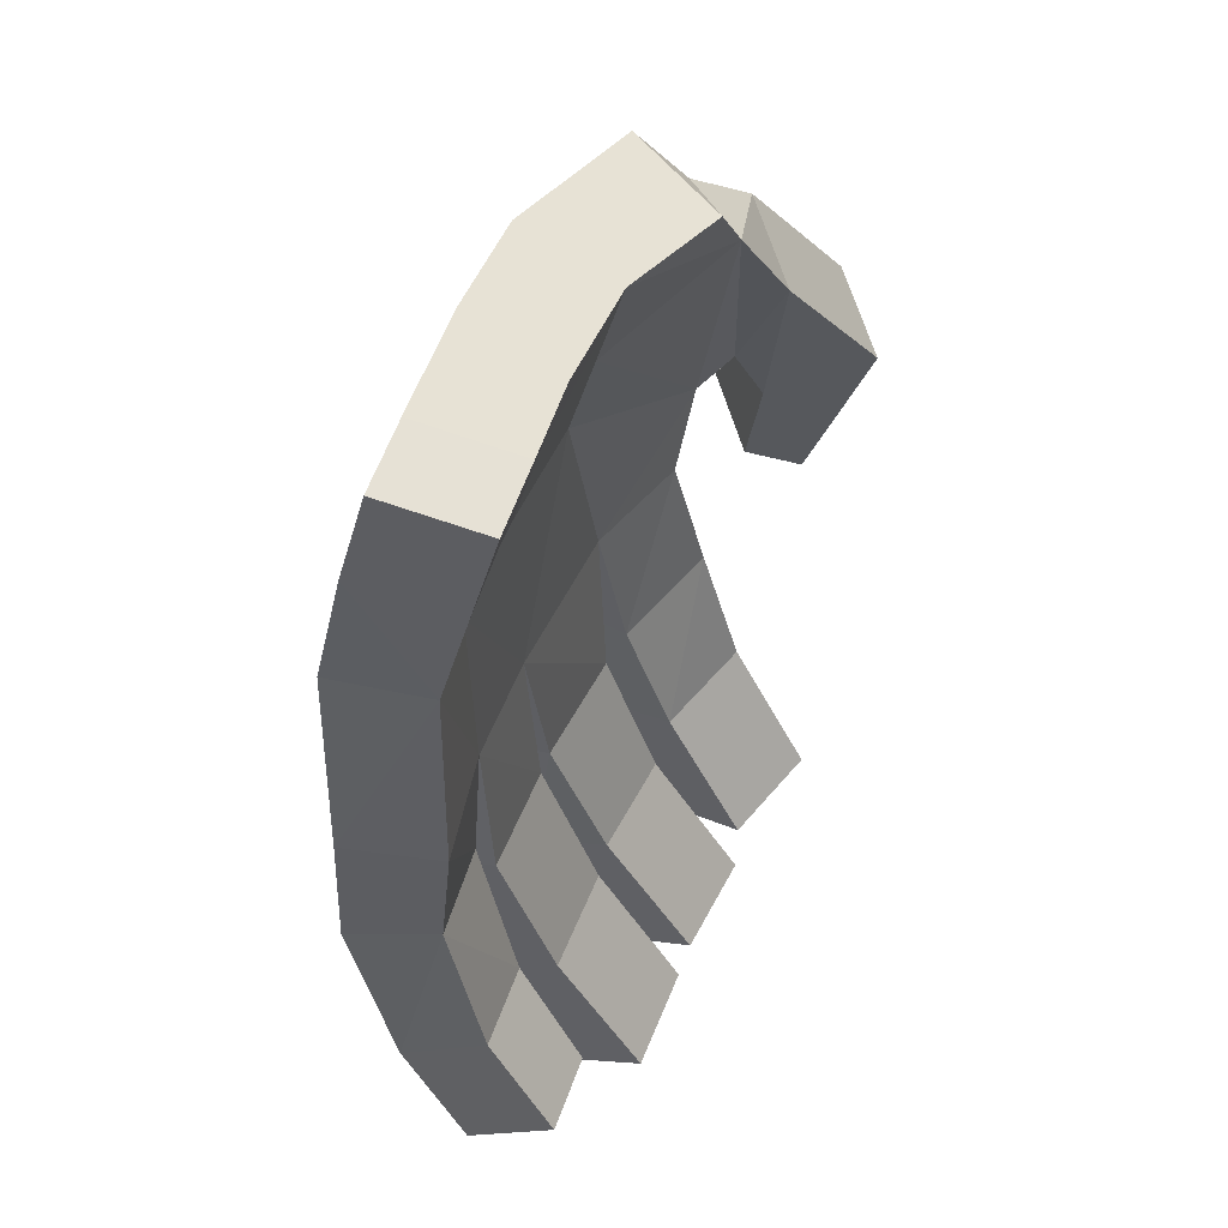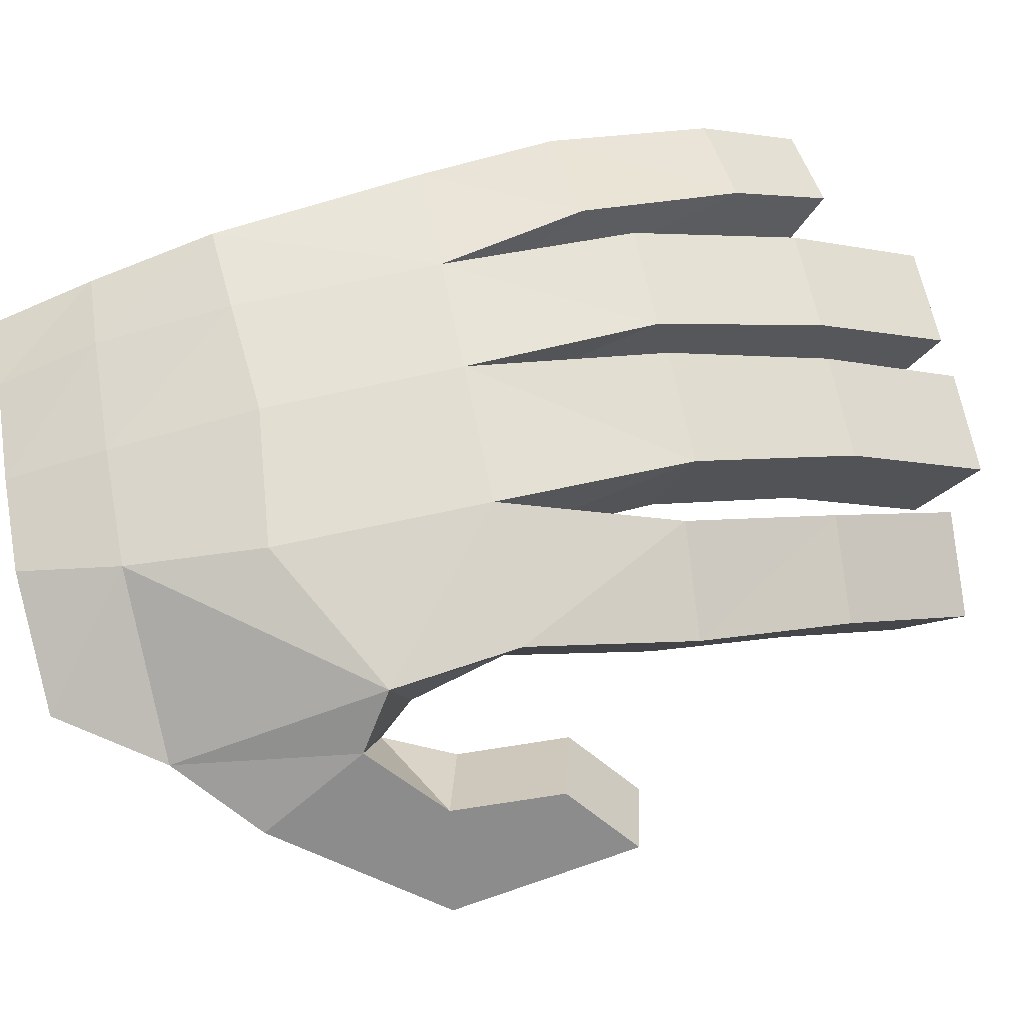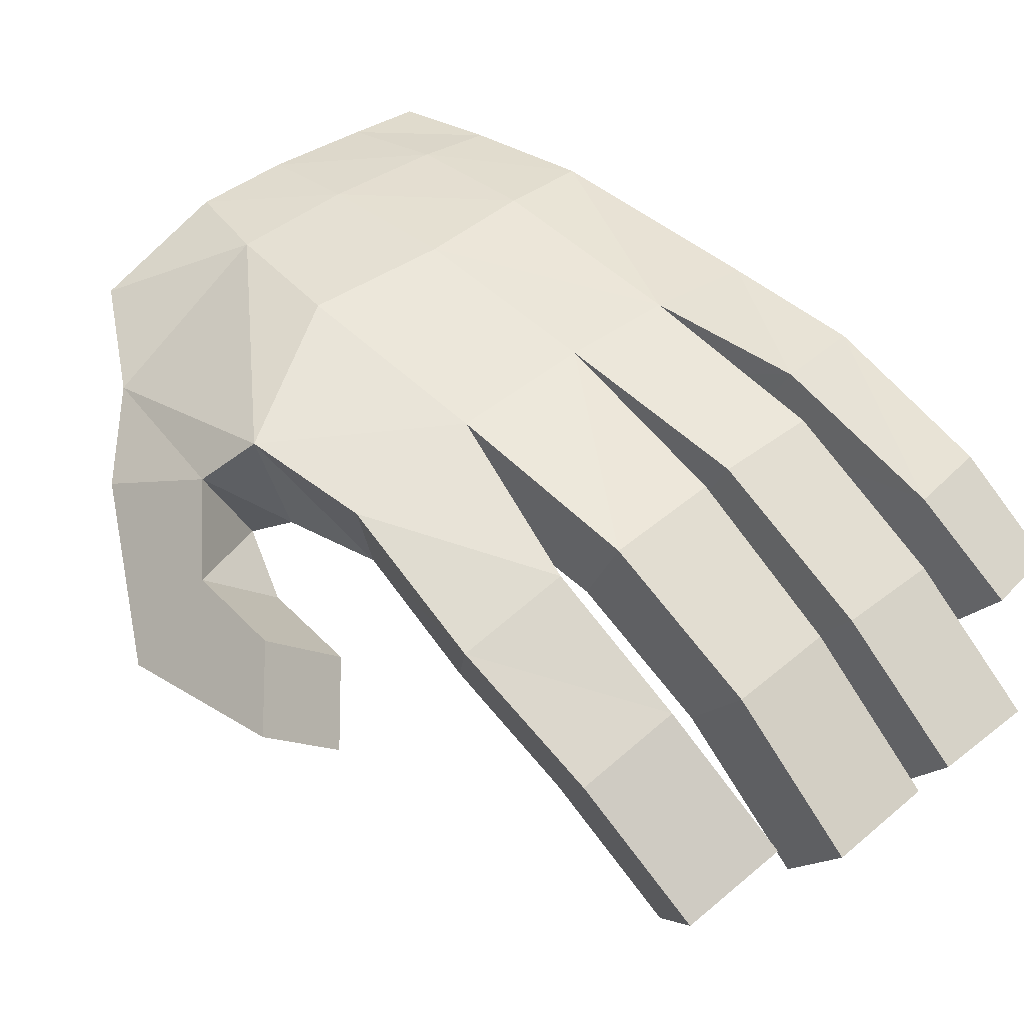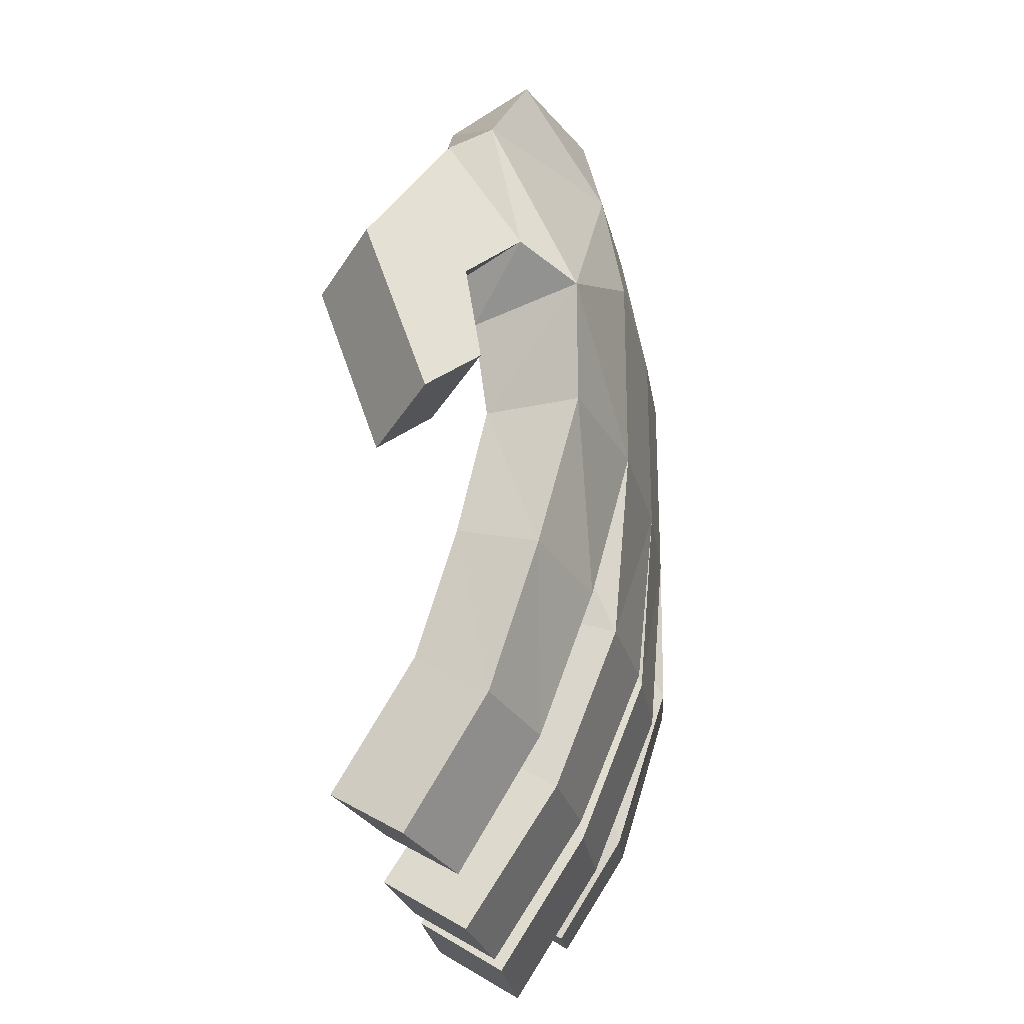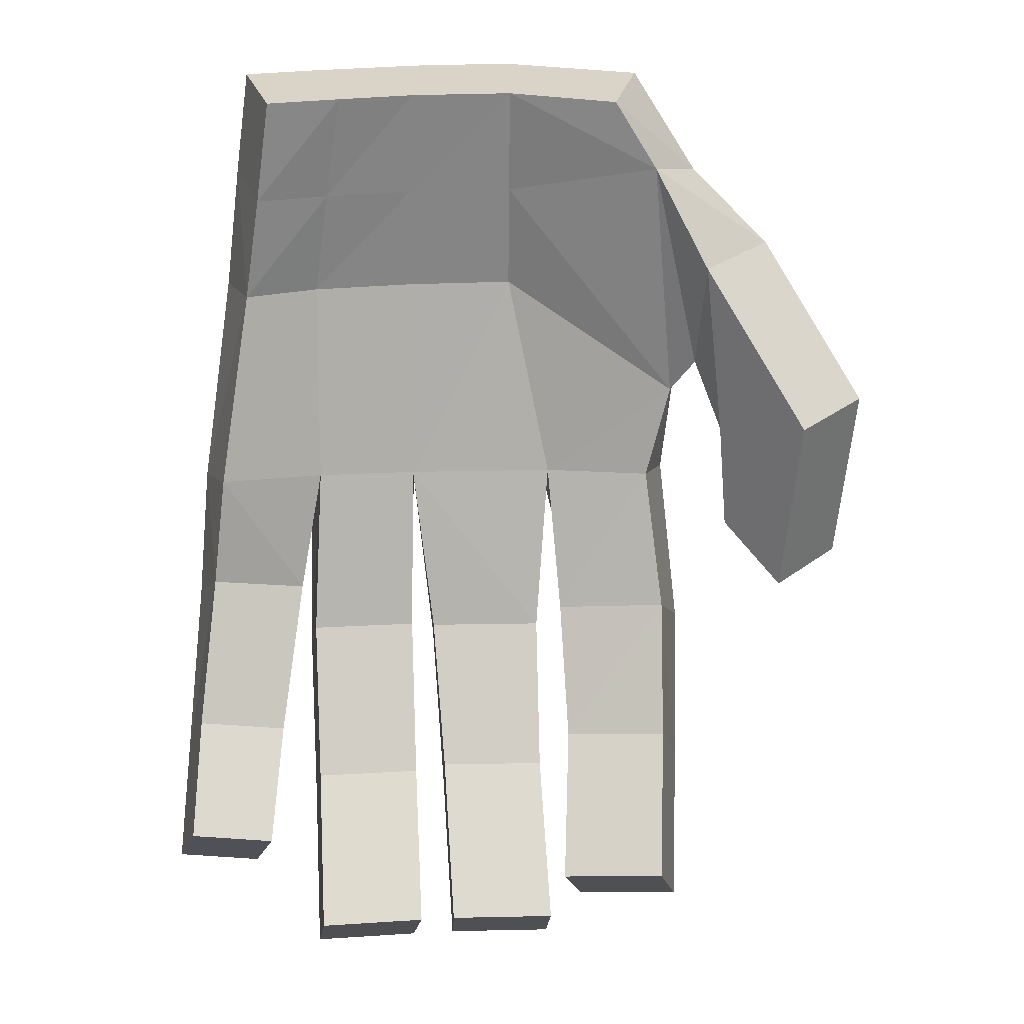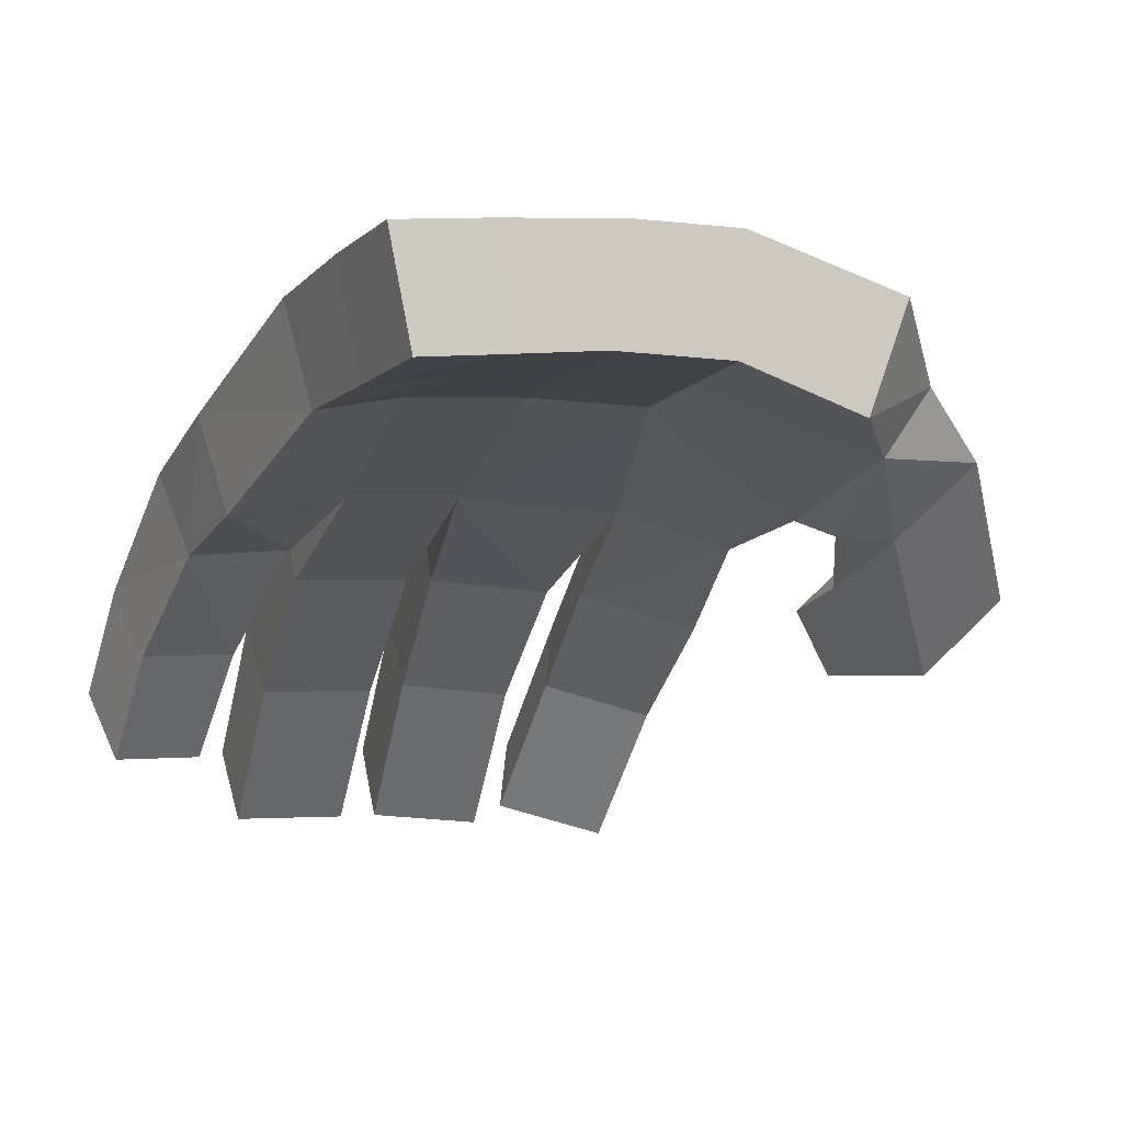
<metadata>
{"format":"obj","ext":"obj","renderer":"f3d","projection":"perspective","resolution":1024,"background":"white","views":[{"elev":55.2,"azim":-61.8,"up":"+Z"},{"elev":70.1,"azim":78.5,"up":"+Y"},{"elev":50.6,"azim":137.0,"up":"+Y"},{"elev":-28.1,"azim":105.9,"up":"+Z"},{"elev":13.9,"azim":-1.9,"up":"+Z"},{"elev":-22.0,"azim":-17.5,"up":"+Y"}]}
</metadata>
<code>
o left_hand
v 2.349 -0.07437 4.055
v 2.085 -1.007 3.809
v 2.75 0.5577 -0.2799
v 2.492 -0.4671 -0.1478
v -1.685 -0.08868 4.046
v -1.411 -1.019 3.8
v -2.268 0.2421 -0.2799
v -1.997 -0.7113 -0.1478
v 0.03856 -0.782 3.868
v 0.01371 0.6916 -0.2799
v -0.001903 -0.2932 -0.1478
v 0.06953 0.1786 4.122
v 1.451 -0.2397 -0.1478
v 1.013 0.2402 4.138
v 1.027 -0.7266 3.883
v 1.405 0.7514 -0.2799
v -0.6982 -0.905 3.836
v -1.136 0.5359 -0.2799
v -0.9886 -0.4176 -0.1478
v -0.9717 0.02502 4.081
v -1.706 -0.5748 1.791
v 2.917 0.6019 0.9702
v -1.98 0.3552 1.814
v 2.728 -0.5362 0.7842
v -0.001599 -0.2556 1.876
v 0.05931 0.7049 1.658
v 1.436 0.7665 1.798
v 1.027 -0.2002 1.89
v -0.9927 -0.3786 1.843
v -1.095 0.5514 1.75
v -1.826 0.1331 3.049
v 2.504 -0.9896 3.139
v -1.552 -0.7969 2.804
v 2.964 -0.2856 3.076
v -0.001598 -0.5188 2.872
v 0.07251 0.4417 3.126
v 1.253 0.5034 3.142
v 1.027 -0.4634 2.886
v -0.8548 -0.6418 2.839
v -1.096 0.2882 3.085
v -2.27 -1.117 -2.687
v -2.501 -0.3069 -3.227
v -1.645 -0.1471 -3.352
v 1.332 -0.07586 -3.794
v 0.3014 -0.09017 -3.794
v 0.3131 -0.9318 -3.254
v 1.343 -0.9175 -3.254
v -1.414 -0.9567 -2.812
v 2.879 -0.3169 -3.398
v 2.657 -1.129 -2.858
v 1.654 -0.9035 -2.933
v -1.019 -1.125 -3.293
v 0.004531 -1.008 -3.293
v -0.09107 -0.1713 -3.832
v 1.876 -0.09177 -3.473
v -1.115 -0.2884 -3.832
v -2.32 -1.8 -3.69
v -2.55 -0.9901 -4.23
v -1.747 -0.8472 -4.358
v 1.414 -0.9666 -5.184
v 0.3838 -0.9809 -5.184
v 0.3955 -1.823 -4.644
v 1.426 -1.808 -4.644
v -1.517 -1.657 -3.818
v 2.803 -1.15 -4.682
v 2.58 -1.962 -4.142
v 1.577 -1.742 -4.225
v -0.9686 -1.988 -4.639
v 0.05512 -1.871 -4.639
v -0.04049 -1.035 -5.178
v 1.799 -0.9302 -4.765
v -1.064 -1.152 -5.178
v 3.704 -0.5254 2.338
v 3.317 0.1232 1.308
v 2.959 -0.7861 1.122
v 3.018 -1.229 2.152
v 4.655 -1.037 0.7689
v 3.901 -0.2676 0.6345
v 3.216 -0.9716 0.4485
v 3.97 -1.741 0.5829
v 1.582 -0.4575 -1.629
v 1.829 0.4414 -1.992
v 2.906 0.182 -1.902
v 2.66 -0.7169 -1.54
v 1.326 -0.3813 -1.836
v 0.2059 -0.3968 -1.836
v 0.1929 0.5351 -2.199
v 1.313 0.5507 -2.199
v -1.171 0.3717 -2.171
v -0.1353 0.4901 -2.171
v -0.02946 -0.4359 -1.809
v -1.065 -0.5543 -1.809
v -2.122 -0.6595 -1.254
v -2.377 0.237 -1.616
v -1.462 0.4491 -1.735
v -1.207 -0.4474 -1.373
v 4.534 -0.4515 -1.002
v 3.997 -0.08056 -0.4244
v 3.311 -0.7846 -0.6104
v 3.849 -1.155 -1.188
f 23 30 18
f 86 87 45
f 33 6 5
f 24 28 13
f 22 24 4
f 15 2 1
f 20 17 9
f 29 19 11
f 86 46 47
f 26 27 16
f 22 3 16
f 91 53 54
f 12 9 15
f 28 25 11
f 21 8 19
f 5 6 17
f 89 90 54
f 26 10 18
f 36 26 30
f 39 33 21
f 38 35 25
f 37 34 22
f 37 27 26
f 35 39 29
f 24 22 74
f 38 28 24
f 7 8 21
f 40 30 23
f 20 40 31
f 15 38 32
f 2 32 34
f 9 17 39
f 14 37 36
f 1 34 37
f 15 9 35
f 17 6 33
f 12 36 40
f 21 33 31
f 52 56 72
f 41 42 58
f 85 47 44
f 93 94 42
f 96 48 43
f 93 41 48
f 94 95 43
f 87 88 44
f 56 54 70
f 48 64 59
f 81 82 55
f 92 52 53
f 92 89 56
f 83 49 55
f 84 81 51
f 84 50 49
f 64 57 58
f 63 62 61
f 65 66 67
f 69 68 72
f 42 43 59
f 50 66 65
f 45 44 60
f 50 51 67
f 46 45 61
f 52 68 69
f 46 62 63
f 53 69 70
f 47 63 60
f 49 65 71
f 41 57 64
f 51 55 71
f 73 77 78
f 34 73 74
f 32 24 75
f 32 76 73
f 78 77 97
f 76 80 77
f 75 74 78
f 76 75 79
f 4 84 83
f 4 13 81
f 3 83 82
f 13 16 82
f 10 16 88
f 13 85 88
f 11 86 85
f 11 10 87
f 19 18 89
f 19 92 91
f 18 10 90
f 11 91 90
f 7 18 95
f 8 93 96
f 19 96 95
f 7 94 93
f 97 100 99
f 77 80 100
f 78 98 99
f 79 99 100
f 23 18 7
f 86 45 46
f 33 5 31
f 24 13 4
f 22 4 3
f 15 1 14
f 20 9 12
f 29 11 25
f 86 47 85
f 26 16 10
f 22 16 27
f 91 54 90
f 12 15 14
f 28 11 13
f 21 19 29
f 5 17 20
f 89 54 56
f 26 18 30
f 36 30 40
f 39 21 29
f 38 25 28
f 37 22 27
f 37 26 36
f 35 29 25
f 24 74 75
f 38 24 32
f 7 21 23
f 40 23 31
f 20 31 5
f 15 32 2
f 2 34 1
f 9 39 35
f 14 36 12
f 1 37 14
f 15 35 38
f 17 33 39
f 12 40 20
f 21 31 23
f 52 72 68
f 41 58 57
f 85 44 88
f 93 42 41
f 96 43 95
f 93 48 96
f 94 43 42
f 87 44 45
f 56 70 72
f 48 59 43
f 81 55 51
f 92 53 91
f 92 56 52
f 83 55 82
f 84 51 50
f 84 49 83
f 64 58 59
f 63 61 60
f 65 67 71
f 69 72 70
f 42 59 58
f 50 65 49
f 45 60 61
f 50 67 66
f 46 61 62
f 52 69 53
f 46 63 47
f 53 70 54
f 47 60 44
f 49 71 55
f 41 64 48
f 51 71 67
f 73 78 74
f 34 74 22
f 32 75 76
f 32 73 34
f 78 97 98
f 76 77 73
f 75 78 79
f 76 79 80
f 4 83 3
f 4 81 84
f 3 82 16
f 13 82 81
f 10 88 87
f 13 88 16
f 11 85 13
f 11 87 86
f 19 89 92
f 19 91 11
f 18 90 89
f 11 90 10
f 7 95 94
f 8 96 19
f 19 95 18
f 7 93 8
f 97 99 98
f 77 100 97
f 78 99 79
f 79 100 80

</code>
